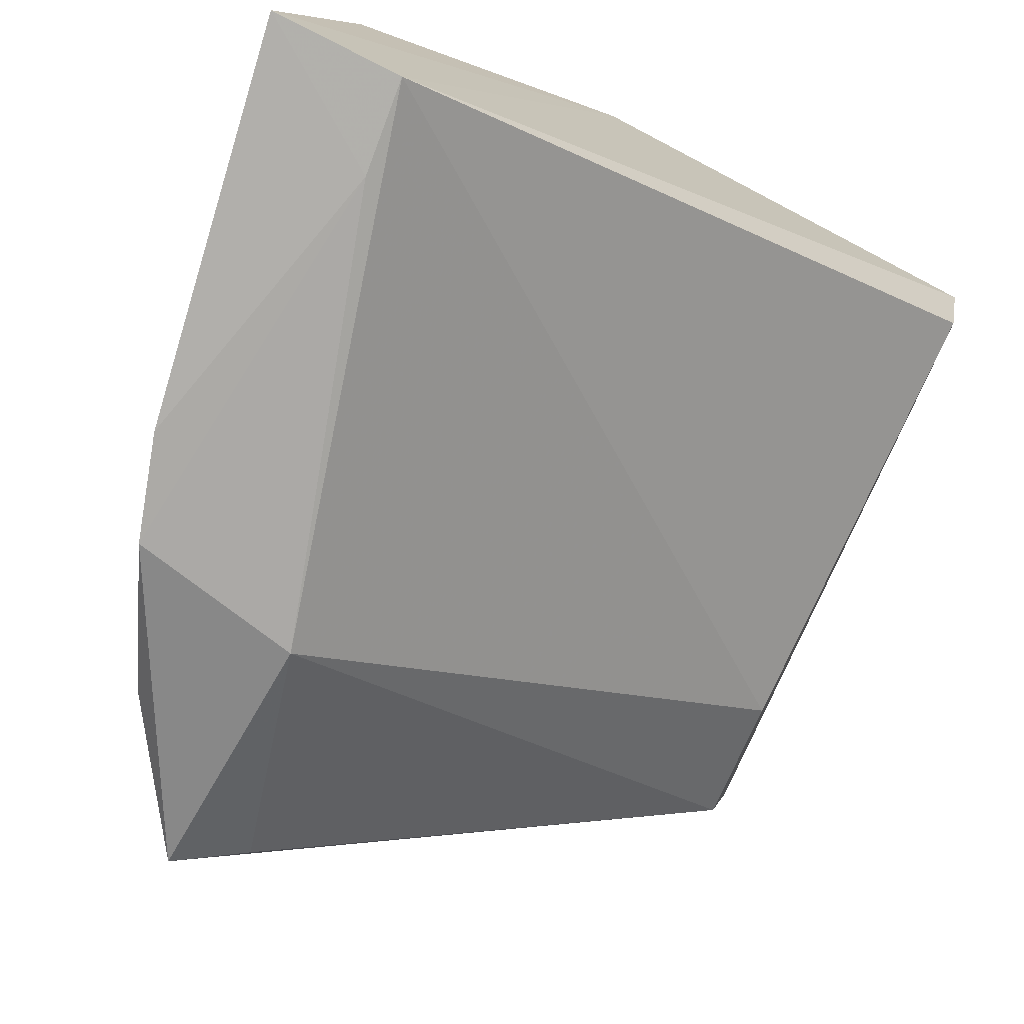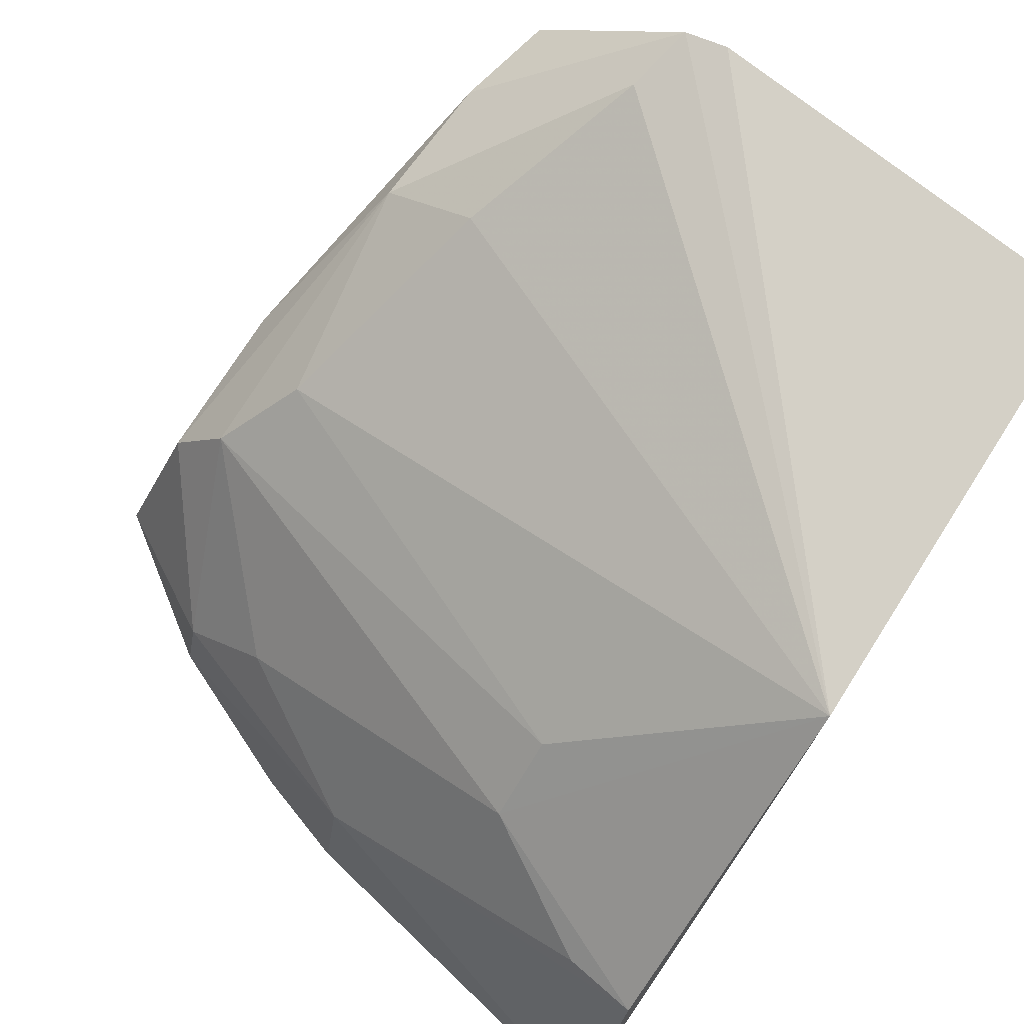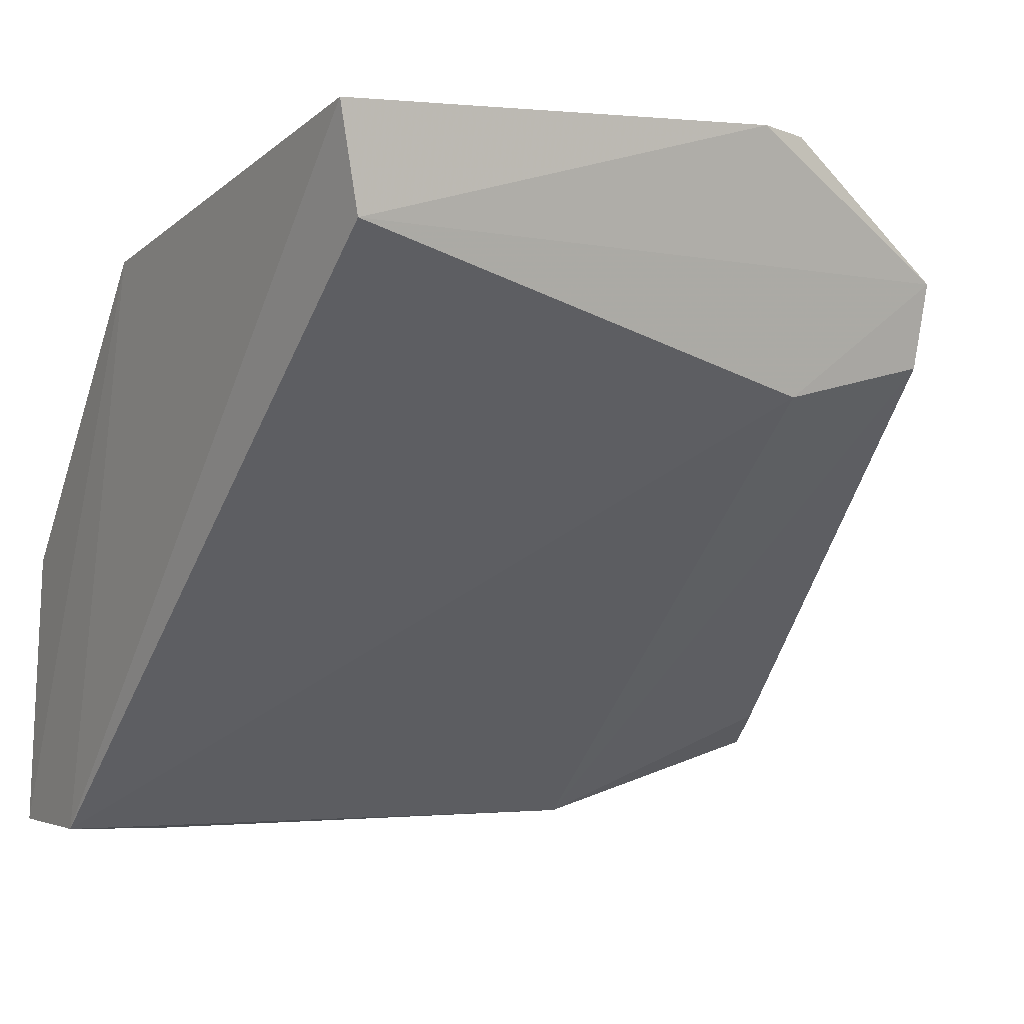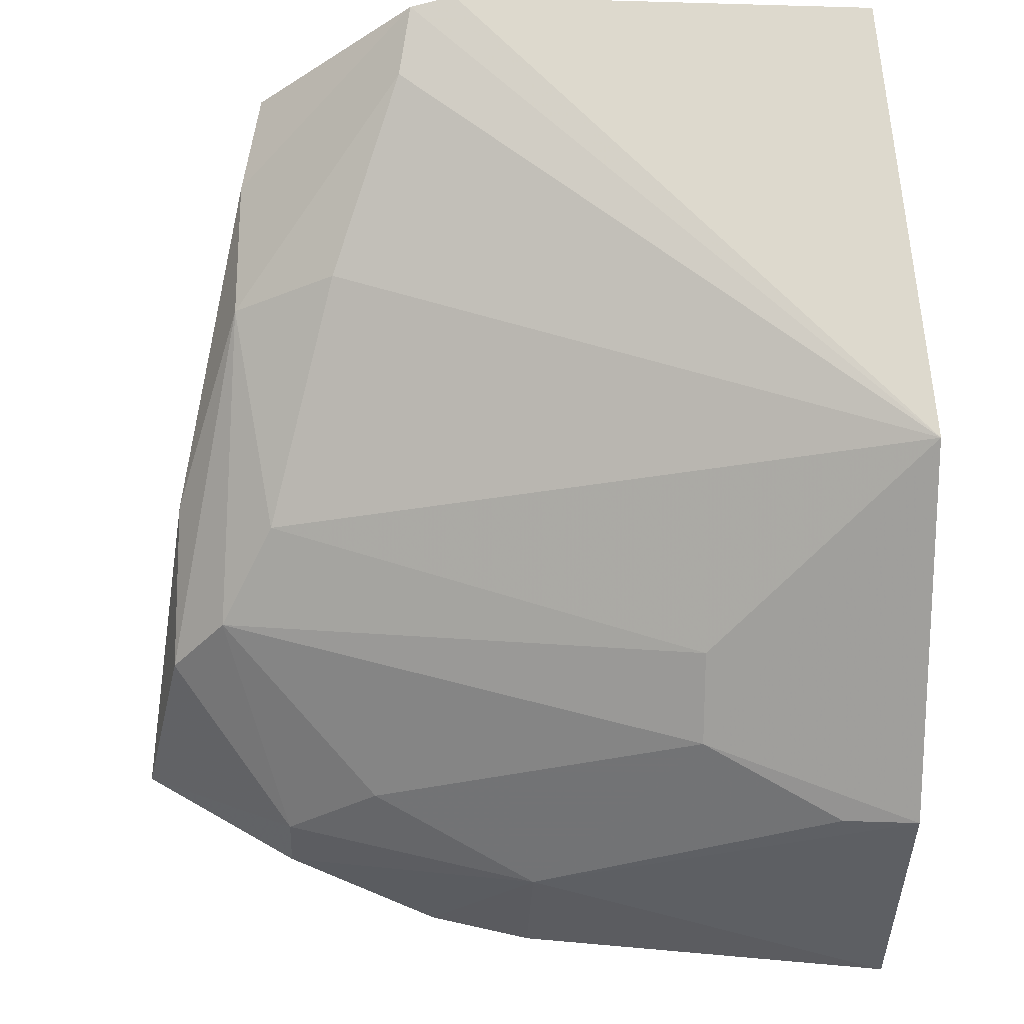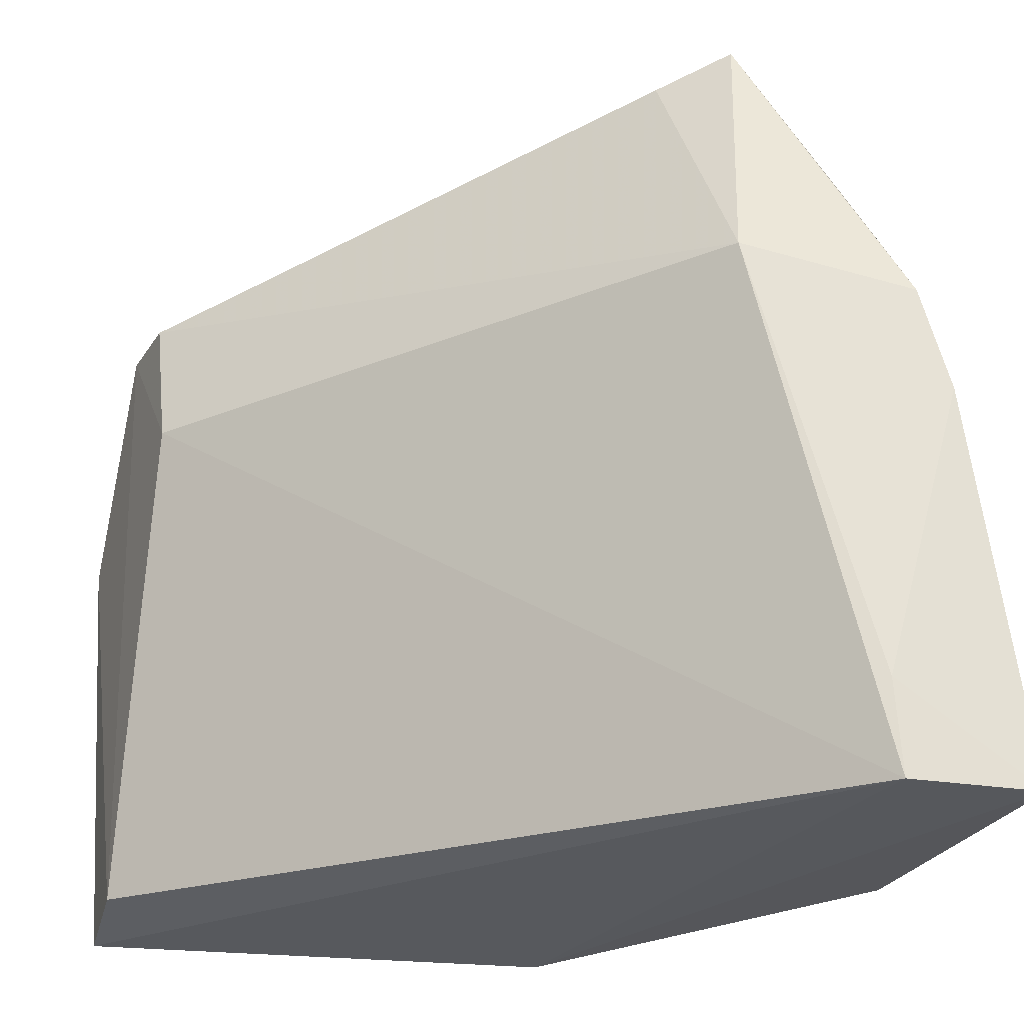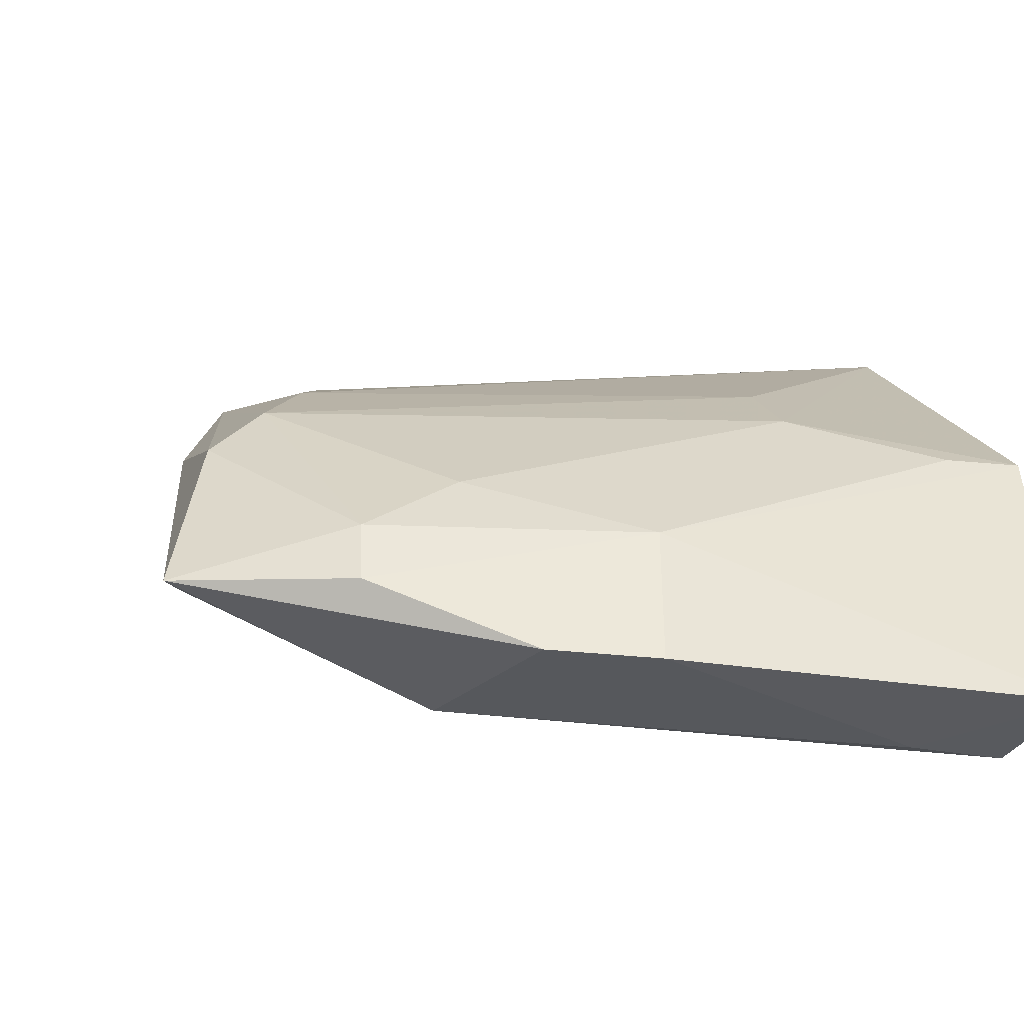
<metadata>
{"format":"obj","ext":"obj","renderer":"f3d","projection":"perspective","resolution":1024,"background":"white","views":[{"elev":-77.4,"azim":155.0,"up":"+Y"},{"elev":69.3,"azim":125.8,"up":"+Y"},{"elev":-3.2,"azim":-119.2,"up":"+Y"},{"elev":62.5,"azim":87.2,"up":"+Y"},{"elev":-24.8,"azim":-9.7,"up":"+Z"},{"elev":-29.8,"azim":67.9,"up":"+Y"}]}
</metadata>
<code>
v 0.1112 -0.006387 0.07594
v 0.1192 -0.01015 0.05733
v 0.1059 0.01633 0.03861
v 0.08507 0.02001 0.03968
v 0.08656 0.009565 0.06216
v 0.1159 -0.01015 0.03978
v 0.1153 0.005152 0.04908
v 0.09533 0.01231 0.06992
v 0.08551 0.01545 0.04069
v 0.1102 -0.009659 0.06383
v 0.1149 -0.004194 0.0688
v 0.1188 0.00307 0.03922
v 0.08614 0.01113 0.06845
v 0.08434 0.02047 0.06106
v 0.1047 0.008231 0.06862
v 0.1156 -0.01023 0.04403
v 0.1179 -0.01004 0.06203
v 0.1218 -0.009975 0.03962
v 0.1184 -0.003913 0.05701
v 0.1018 0.005077 0.0733
v 0.1079 -0.004883 0.07458
v 0.08514 0.01477 0.06844
v 0.08401 0.02072 0.05903
v 0.1122 0.008345 0.04891
v 0.09521 0.01483 0.06518
v 0.1079 0.004648 0.07123
v 0.1155 -0.007033 0.06893
v 0.1185 0.002783 0.0427
v 0.1147 -0.001087 0.06444
v 0.08935 0.01373 0.06951
v 0.08737 0.01944 0.06172
v 0.1086 0.001725 0.07384
f 6 4 3
f 9 6 5
f 9 4 6
f 10 5 6
f 12 3 7
f 13 5 10
f 16 10 6
f 17 1 10
f 17 16 2
f 17 10 16
f 18 6 3
f 18 3 12
f 18 16 6
f 18 2 16
f 19 18 12
f 19 2 18
f 19 17 2
f 21 13 10
f 21 10 1
f 21 1 13
f 22 9 5
f 22 5 13
f 22 13 1
f 22 1 20
f 23 14 3
f 23 3 4
f 23 4 9
f 23 22 14
f 23 9 22
f 24 7 3
f 24 3 15
f 25 8 15
f 25 15 3
f 26 24 15
f 26 7 24
f 26 15 8
f 27 11 1
f 27 1 17
f 27 19 11
f 27 17 19
f 28 19 12
f 28 12 7
f 28 7 19
f 29 19 7
f 29 11 19
f 29 26 11
f 29 7 26
f 30 8 14
f 30 14 22
f 30 22 20
f 30 20 8
f 31 14 8
f 31 8 25
f 31 25 3
f 31 3 14
f 32 1 11
f 32 11 26
f 32 20 1
f 32 26 8
f 32 8 20

</code>
